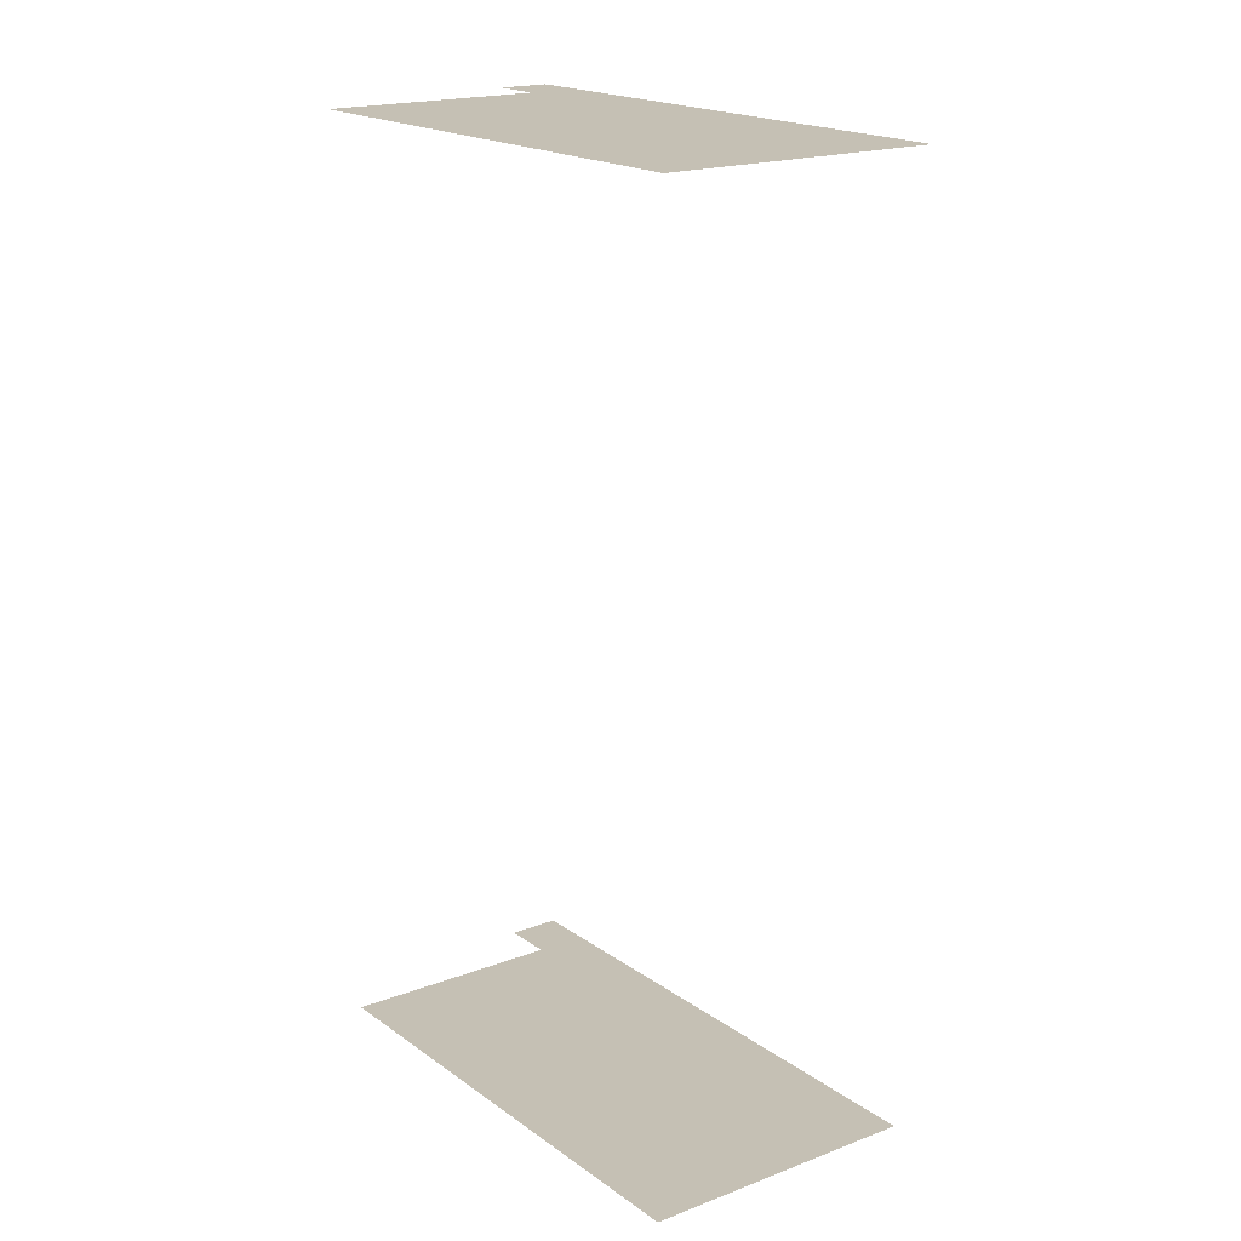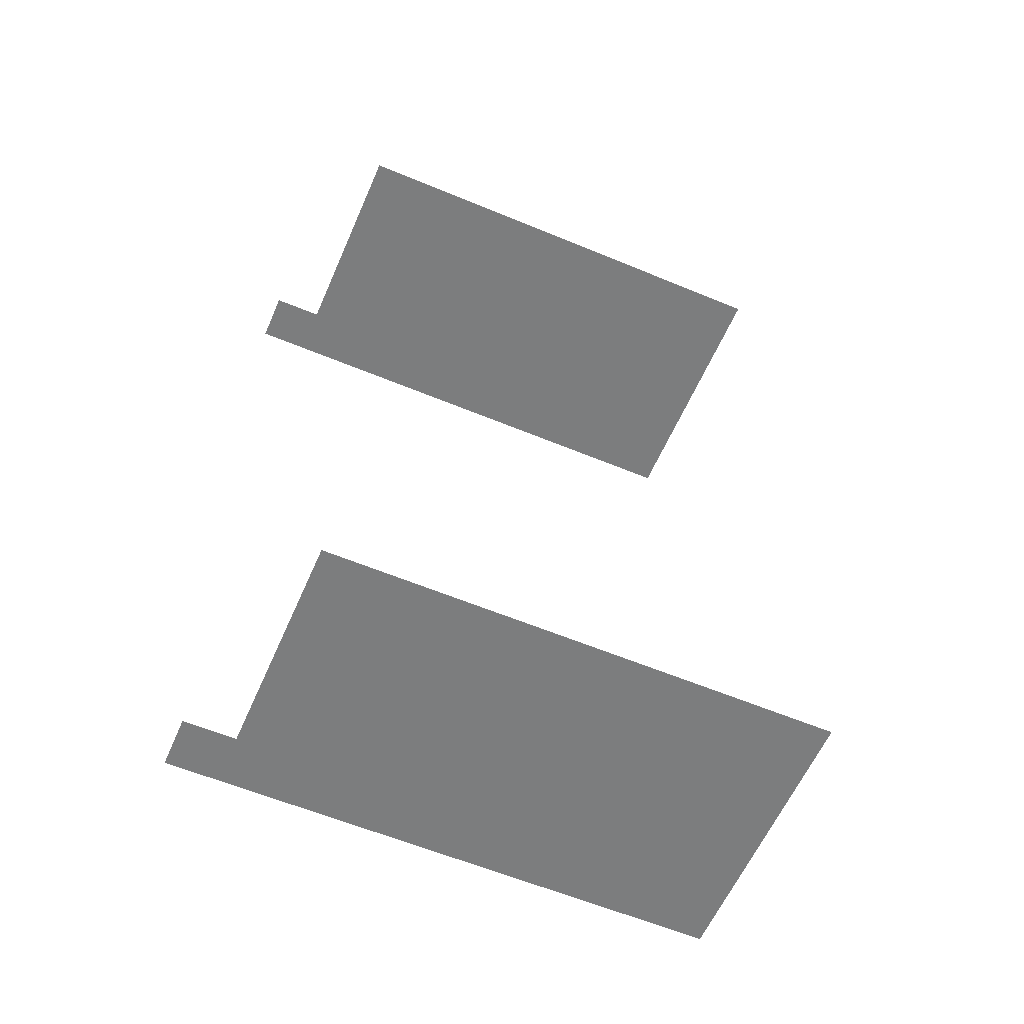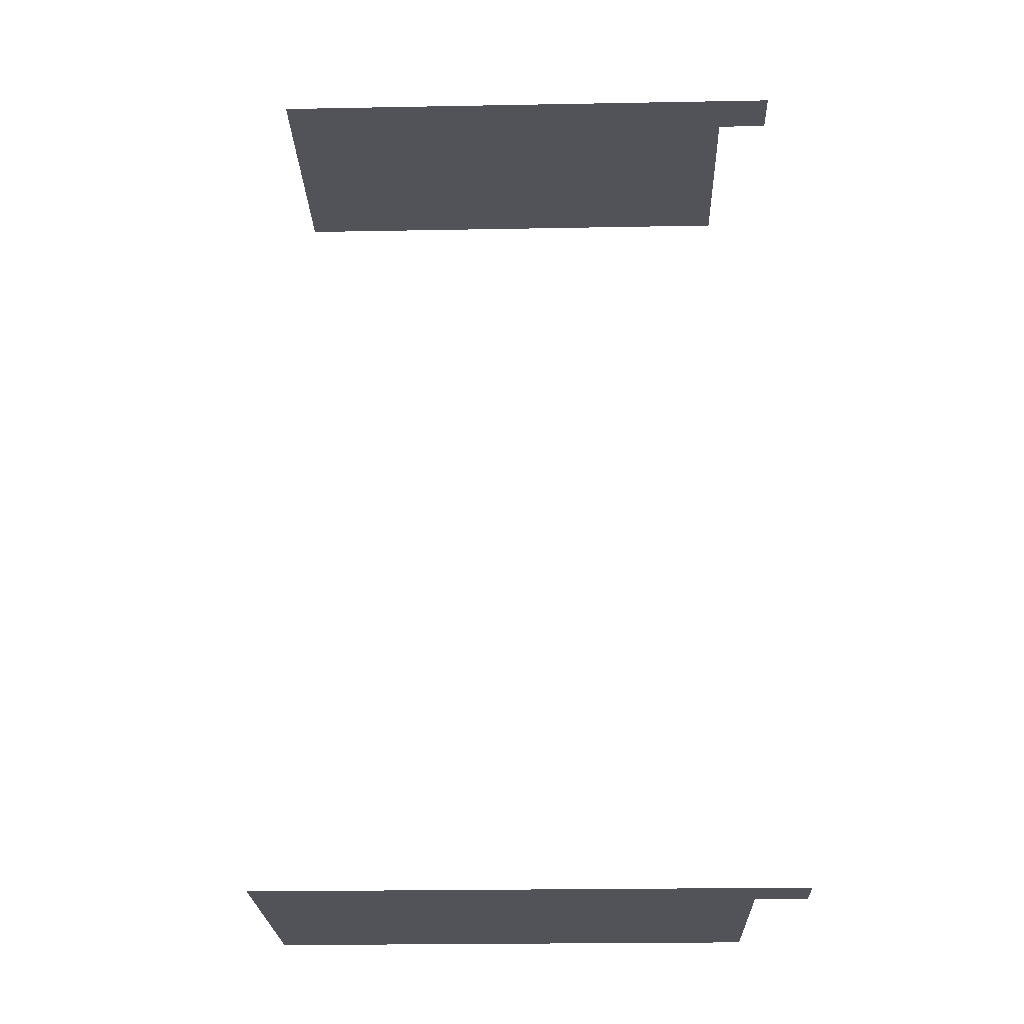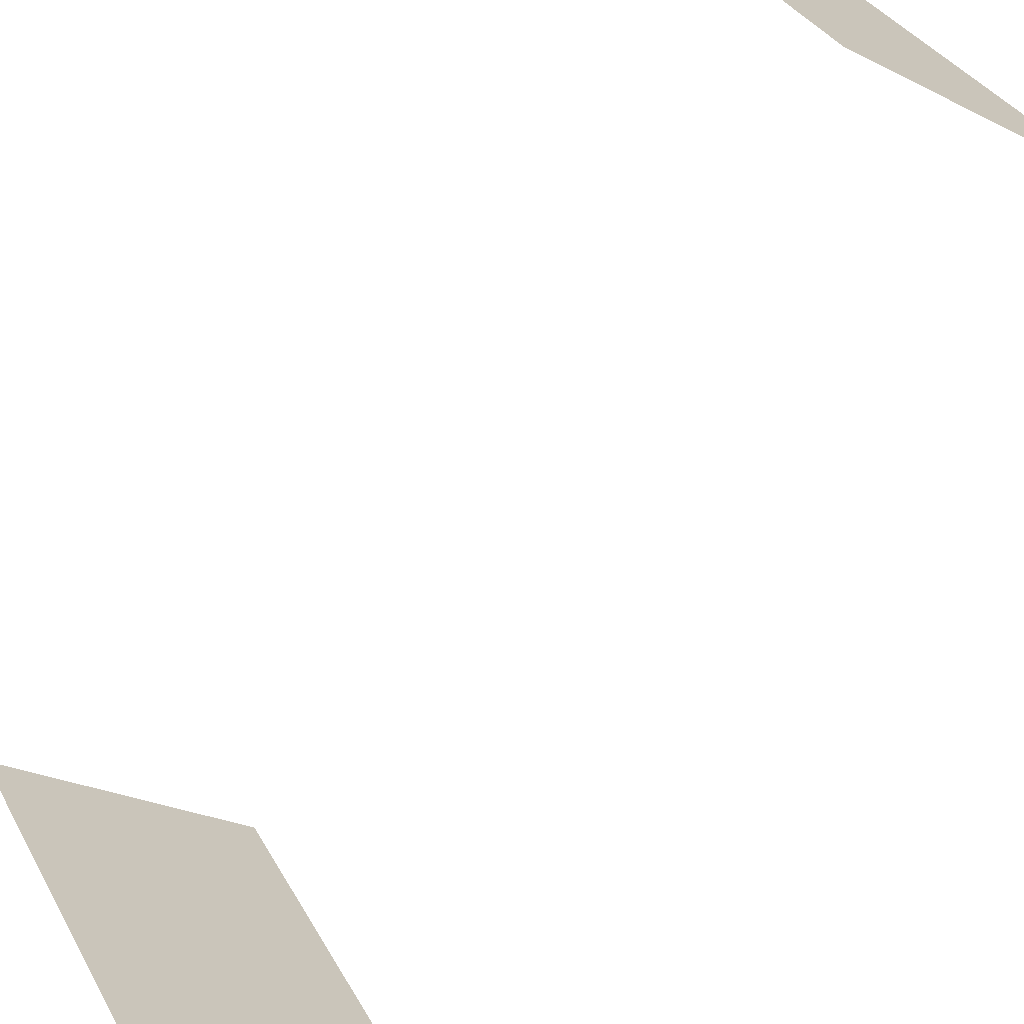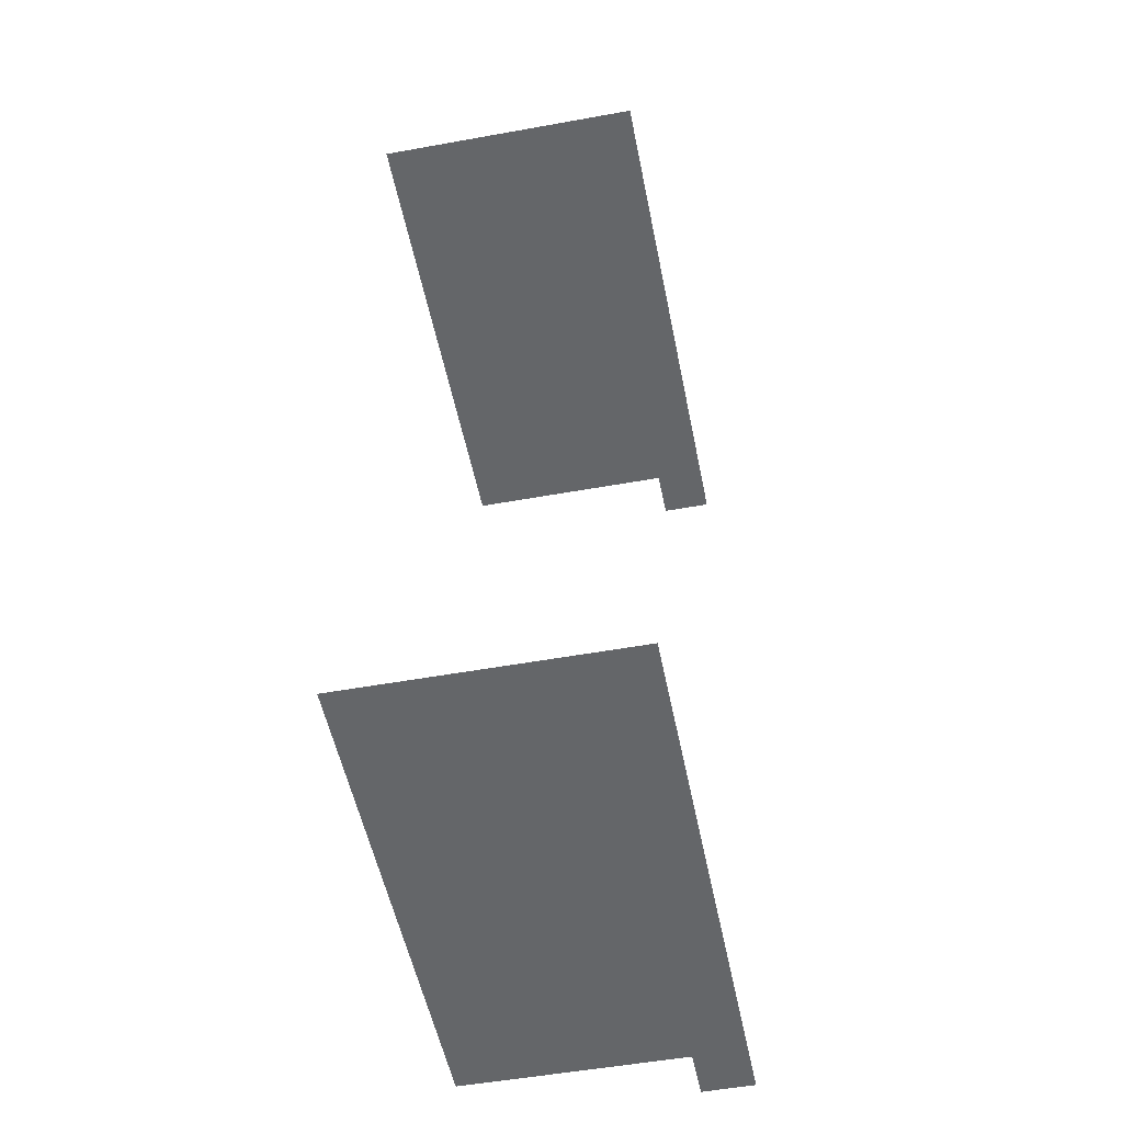
<metadata>
{"format":"obj","ext":"obj","renderer":"f3d","projection":"perspective","resolution":1024,"background":"white","views":[{"elev":18.4,"azim":115.3,"up":"+Z"},{"elev":-59.0,"azim":38.5,"up":"+Z"},{"elev":-22.7,"azim":-116.4,"up":"+Z"},{"elev":-71.9,"azim":150.6,"up":"+Y"},{"elev":-51.7,"azim":162.9,"up":"+Z"}]}
</metadata>
<code>
o geometryt000010000010000110010110000110000110100000100110st119
v 606.1 -204.2 657.1
v 619.6 -211.4 657.1
v 617.3 -215.7 657.1
v 613.1 -223.6 657.1
v 608 -233 657.1
v 595.6 -229.9 657.1
v 606.5 -235.8 657.1
v 591.7 -231.1 657.1
v 594.3 -232.5 657.1
v 595.6 -229.9 707.1
v 606.1 -204.2 707.1
v 591.7 -231.1 707.1
v 613.1 -223.6 707.1
v 617.3 -215.7 707.1
v 619.6 -211.4 707.1
v 594.3 -232.5 707.1
v 606.5 -235.8 707.1
v 608 -233 707.1
f 1 2 3
f 4 1 3
f 5 6 4
f 6 1 4
f 6 5 7
f 8 6 9
f 8 1 6
f 10 11 12
f 13 11 10
f 14 11 13
f 15 11 14
f 10 12 16
f 17 18 10
f 18 13 10

</code>
